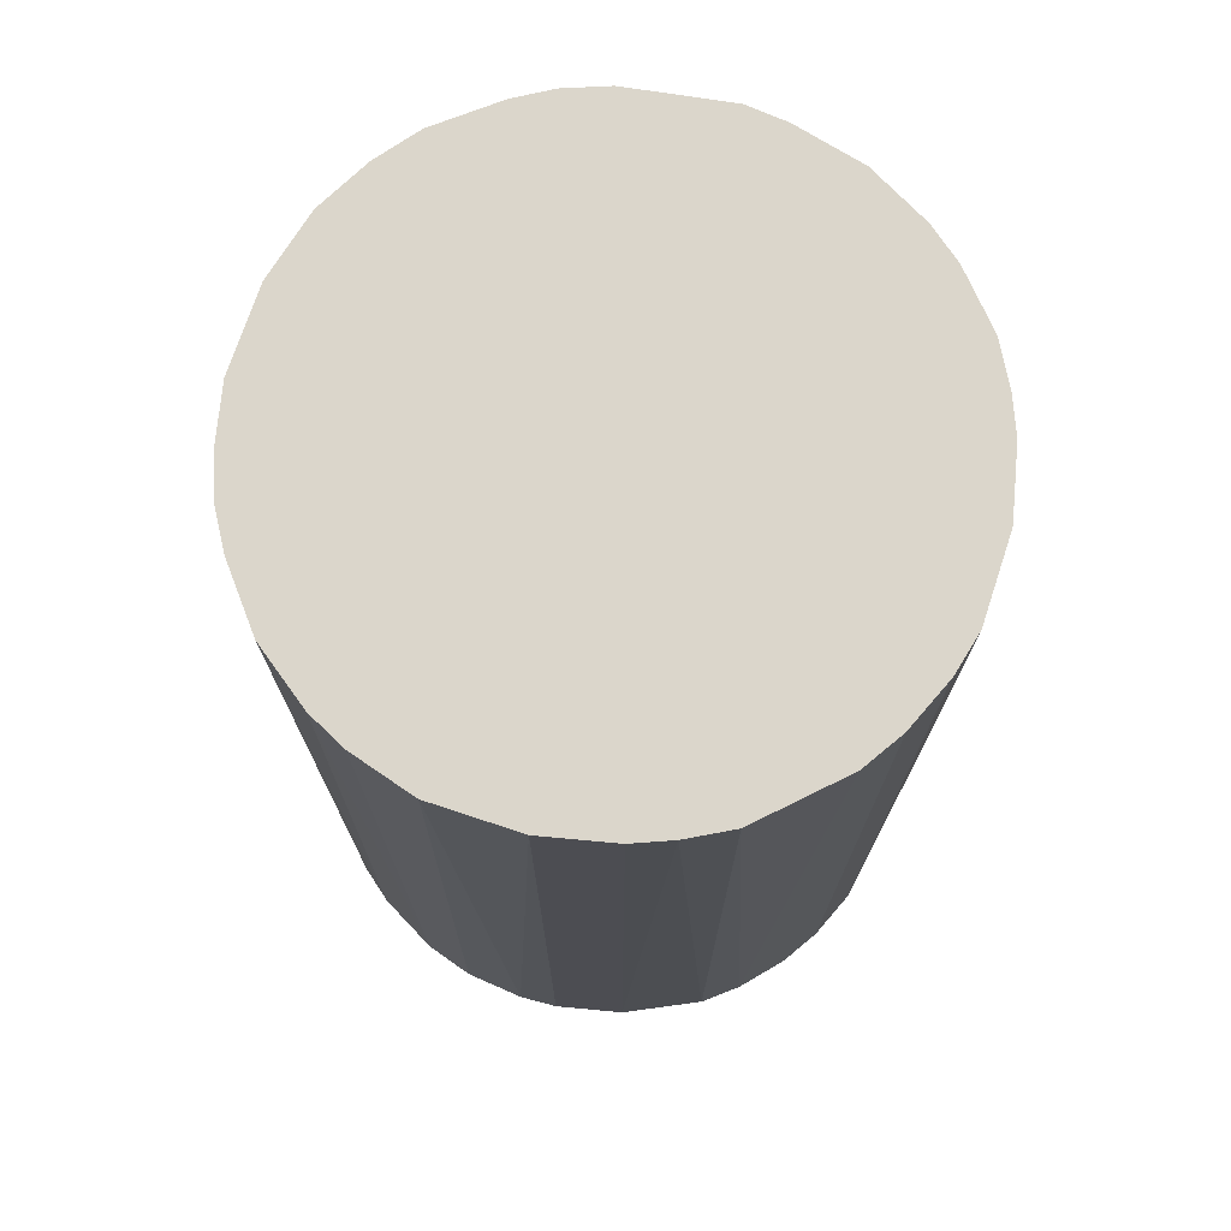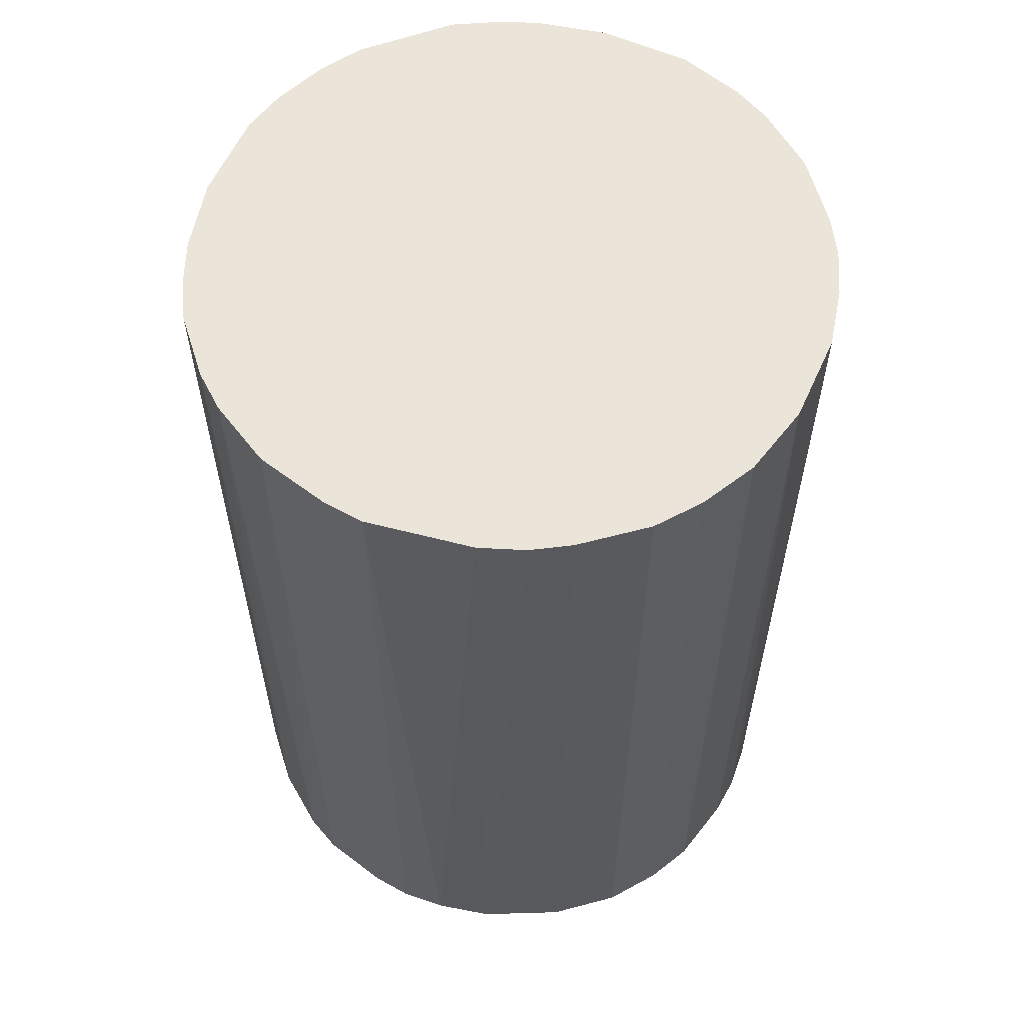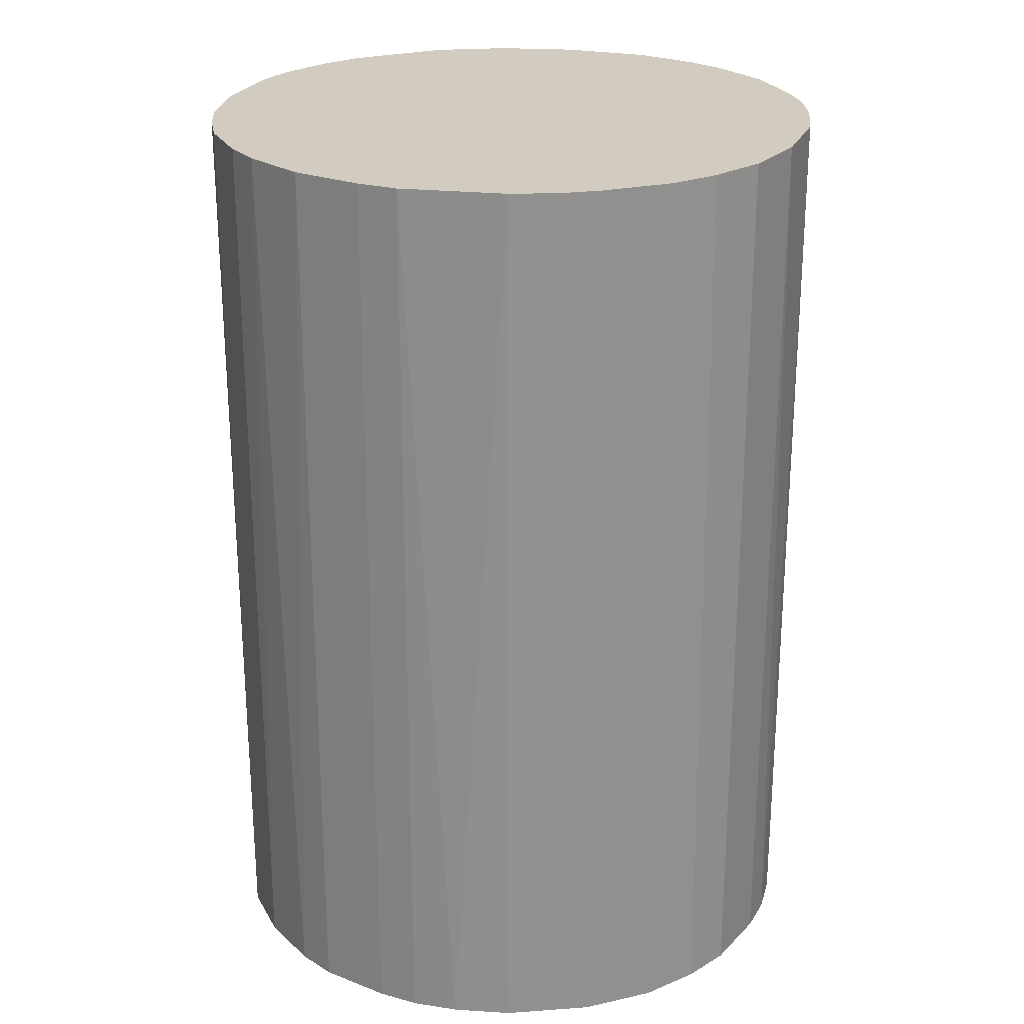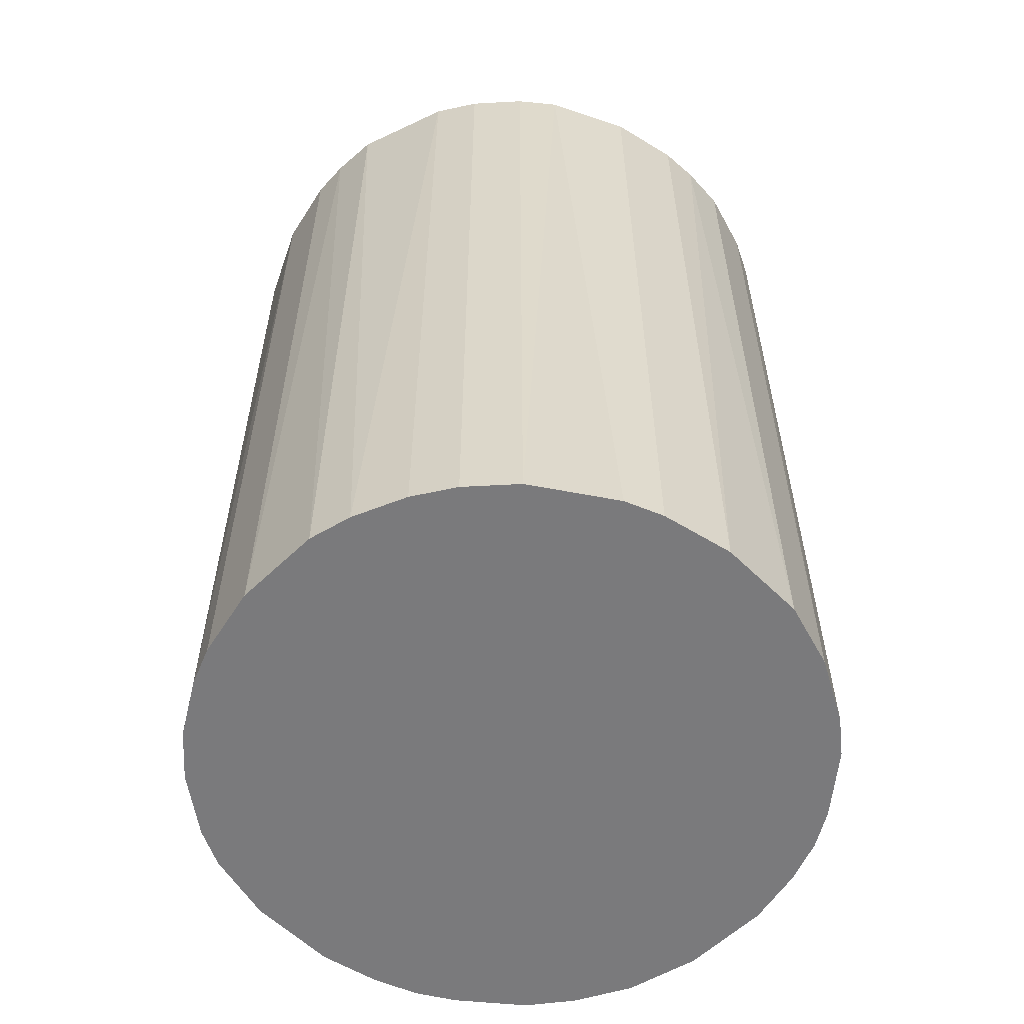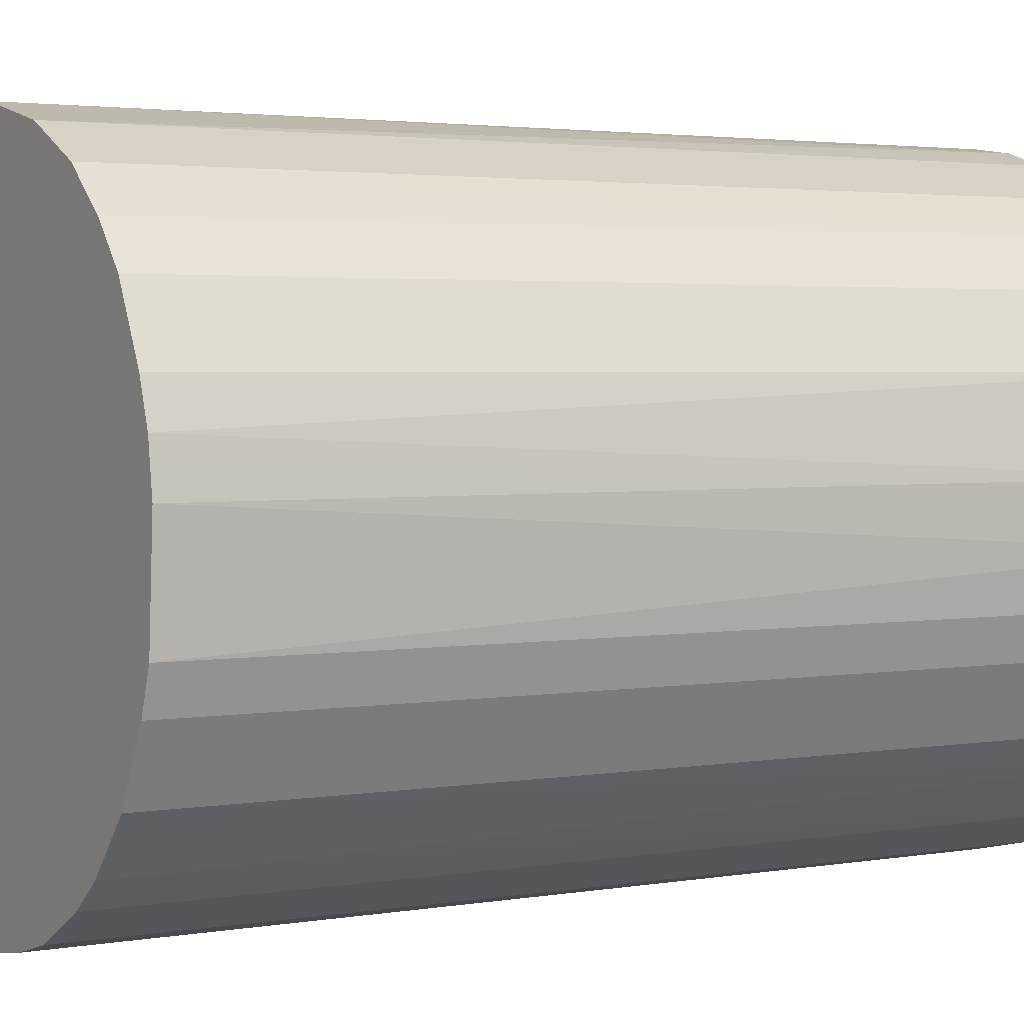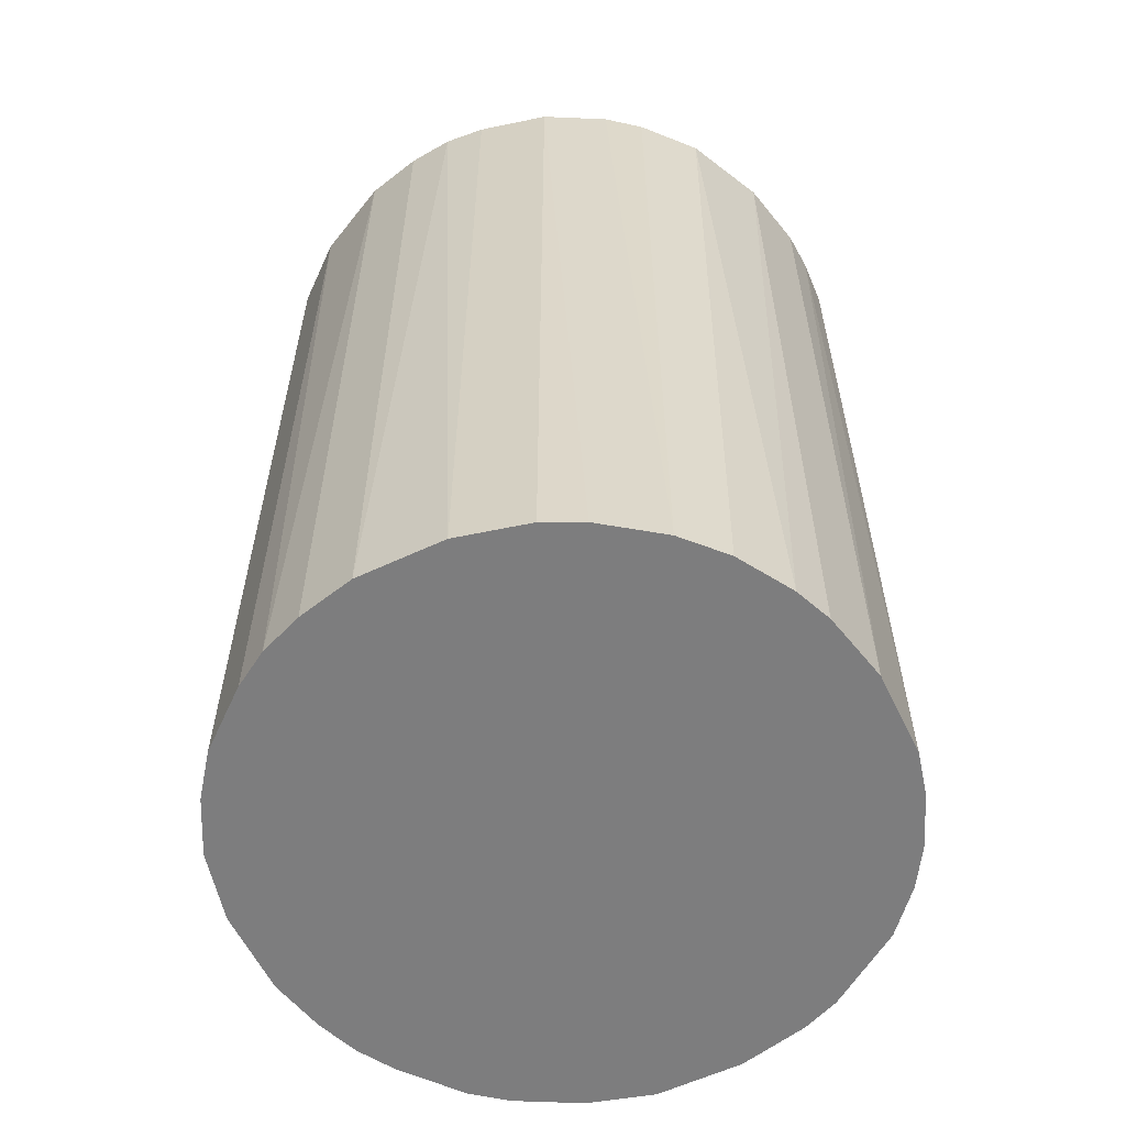
<metadata>
{"format":"obj","ext":"obj","renderer":"f3d","projection":"perspective","resolution":1024,"background":"white","views":[{"elev":73.6,"azim":-84.7,"up":"+Z"},{"elev":59.3,"azim":101.3,"up":"+Z"},{"elev":24.2,"azim":96.1,"up":"+Z"},{"elev":-58.2,"azim":-32.3,"up":"+Z"},{"elev":2.7,"azim":58.8,"up":"+Y"},{"elev":-59.1,"azim":-141.3,"up":"+Z"}]}
</metadata>
<code>
o convex_0
v -0.02807 -0.01164 -0.04455
v 0.03006 0.002884 0.04455
v 0.02942 0.007308 0.04455
v -0.02997 -0.003426 0.04455
v -0.002792 0.03006 -0.04455
v 0.01742 -0.02491 -0.04455
v -0.003426 -0.02997 0.04455
v -0.01733 0.025 0.04455
v 0.02816 0.0111 -0.04455
v 0.0111 0.02816 0.04455
v -0.02743 0.013 -0.04455
v 0.025 -0.01732 0.04455
v -0.01543 -0.02617 -0.04455
v 0.02942 -0.007216 -0.04455
v -0.02302 -0.01985 0.04455
v 0.01742 0.025 -0.04455
v 0.003519 -0.02997 -0.04455
v 0.01173 -0.02807 0.04455
v 0.02184 0.0212 0.04455
v -0.02807 0.01173 0.04455
v -0.02049 0.02247 -0.04455
v -0.002792 0.03006 0.04455
v -0.02997 0.003519 -0.04455
v 0.007308 0.02942 -0.04455
v -0.01543 -0.02617 0.04455
v 0.025 -0.01732 -0.04455
v -0.01101 0.02816 -0.04455
v 0.02942 -0.007216 0.04455
v -0.007216 -0.02933 -0.04455
v -0.02302 -0.01985 -0.04455
v -0.02491 0.01741 0.04455
v 0.025 0.01741 -0.04455
v 0.03006 0.002884 -0.04455
v -0.02807 -0.01164 0.04455
v 0.02058 -0.02237 0.04455
v 0.025 0.01741 0.04455
v -0.007216 0.02942 0.04455
v 0.01173 -0.02807 -0.04455
v 0.002884 0.03006 0.04455
v -0.02997 0.003519 0.04455
v -0.02997 -0.003426 -0.04455
v 0.003519 -0.02997 0.04455
v -0.01164 -0.02806 0.04455
v 0.01742 0.025 0.04455
v -0.01985 -0.02302 0.04455
v 0.02816 -0.01101 -0.04455
v 0.03006 -0.002792 -0.04455
v -0.02617 -0.01543 -0.04455
v -0.02491 0.01741 -0.04455
v 0.02247 -0.02048 -0.04455
v -0.01733 0.025 -0.04455
v -0.02238 0.02057 0.04455
v -0.02933 0.007308 -0.04455
v 0.02121 0.02184 -0.04455
v 0.01742 -0.02491 0.04455
v -0.003426 -0.02997 -0.04455
v -0.01985 -0.02302 -0.04455
v 0.0111 0.02816 -0.04455
v 0.02816 -0.01101 0.04455
v 0.02816 0.0111 0.04455
v -0.01101 0.02816 0.04455
v -0.02933 -0.007216 0.04455
v 0.007308 -0.02933 0.04455
v 0.002884 0.03006 -0.04455
f 39 24 64
f 2 3 4
f 1 5 6
f 2 4 7
f 4 3 8
f 6 5 9
f 8 3 10
f 5 1 11
f 2 7 12
f 1 6 13
f 6 9 14
f 7 4 15
f 9 5 16
f 13 6 17
f 12 7 18
f 10 3 19
f 4 8 20
f 5 11 21
f 8 10 22
f 11 1 23
f 16 5 24
f 7 15 25
f 6 14 26
f 5 21 27
f 2 12 28
f 13 17 29
f 1 13 30
f 20 8 31
f 11 20 31
f 9 16 32
f 3 2 33
f 9 3 33
f 14 9 33
f 15 4 34
f 12 18 35
f 19 3 36
f 9 32 36
f 32 19 36
f 22 5 37
f 8 22 37
f 5 27 37
f 17 6 38
f 6 18 38
f 5 22 39
f 22 10 39
f 10 24 39
f 4 20 40
f 23 4 40
f 23 1 41
f 4 23 41
f 7 17 42
f 18 7 42
f 7 25 43
f 25 13 43
f 29 7 43
f 13 29 43
f 16 10 44
f 10 19 44
f 13 25 45
f 25 15 45
f 15 30 45
f 12 26 46
f 26 14 46
f 14 28 46
f 2 28 47
f 28 14 47
f 33 2 47
f 14 33 47
f 1 30 48
f 30 15 48
f 34 1 48
f 15 34 48
f 21 11 49
f 11 31 49
f 6 26 50
f 26 12 50
f 35 6 50
f 12 35 50
f 21 8 51
f 27 21 51
f 8 27 51
f 8 21 52
f 31 8 52
f 21 49 52
f 49 31 52
f 20 11 53
f 11 23 53
f 40 20 53
f 23 40 53
f 32 16 54
f 19 32 54
f 16 44 54
f 44 19 54
f 18 6 55
f 6 35 55
f 35 18 55
f 17 7 56
f 7 29 56
f 29 17 56
f 30 13 57
f 13 45 57
f 45 30 57
f 10 16 58
f 16 24 58
f 24 10 58
f 28 12 59
f 12 46 59
f 46 28 59
f 3 9 60
f 36 3 60
f 9 36 60
f 27 8 61
f 8 37 61
f 37 27 61
f 1 34 62
f 34 4 62
f 41 1 62
f 4 41 62
f 17 38 63
f 38 18 63
f 42 17 63
f 18 42 63
f 24 5 64
f 5 39 64

</code>
